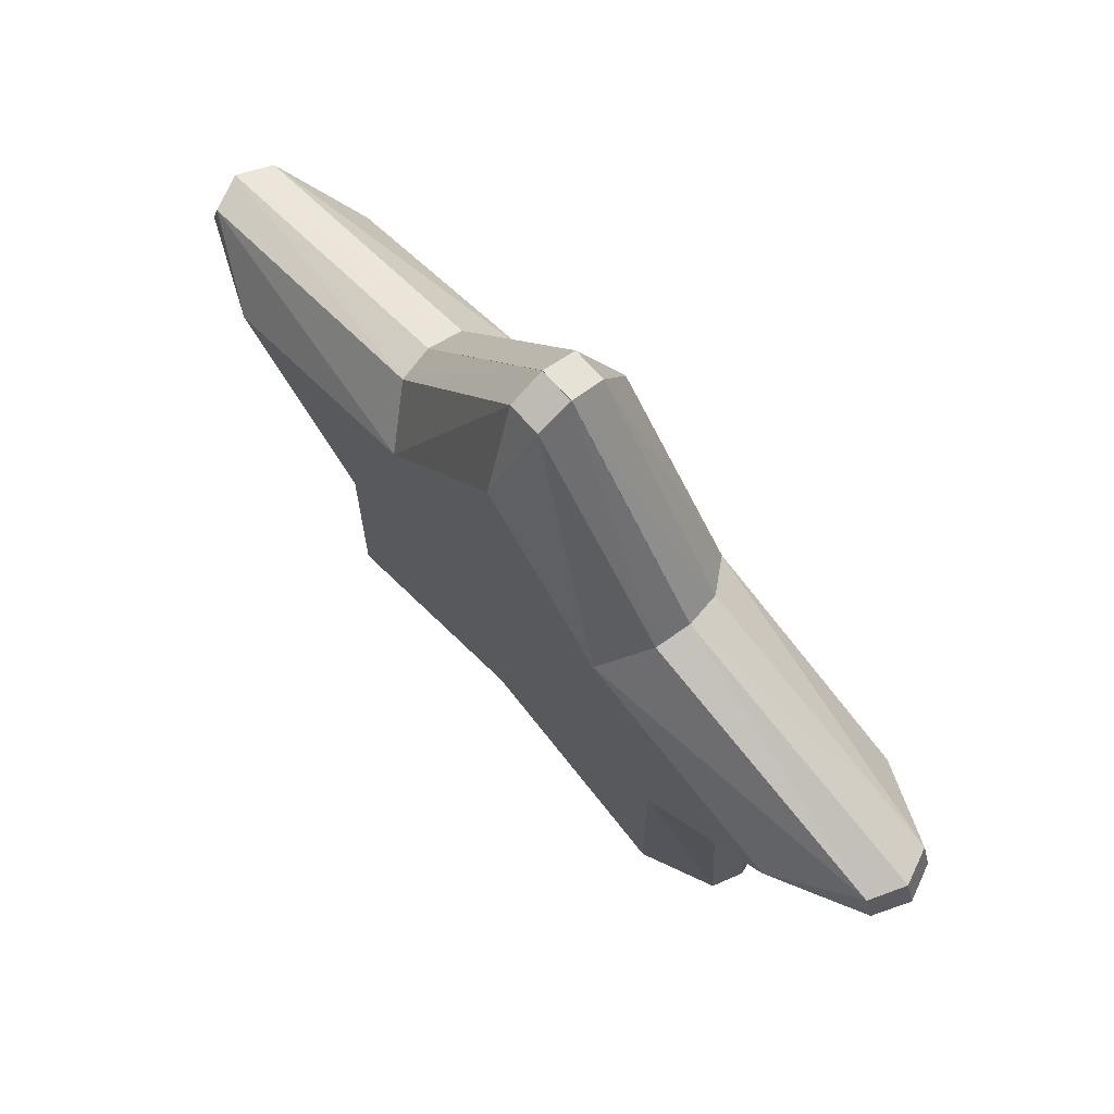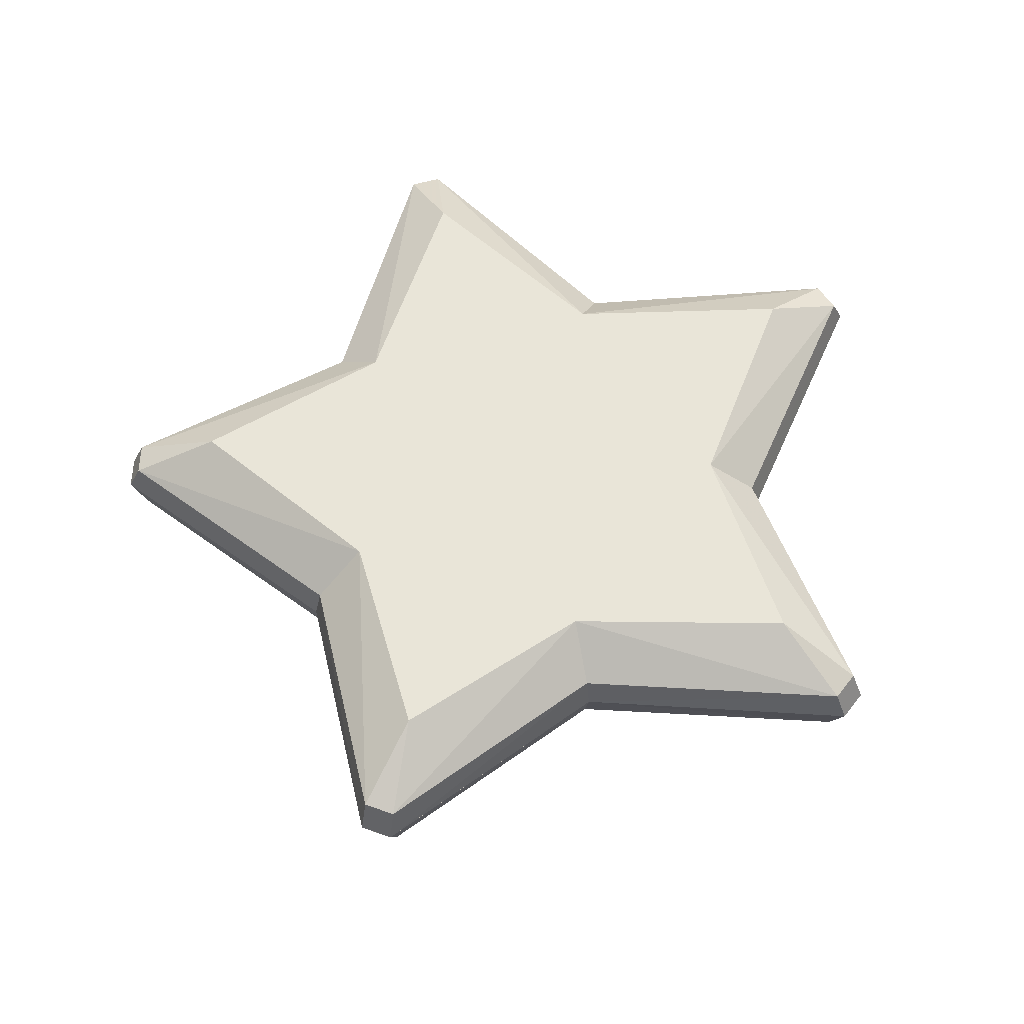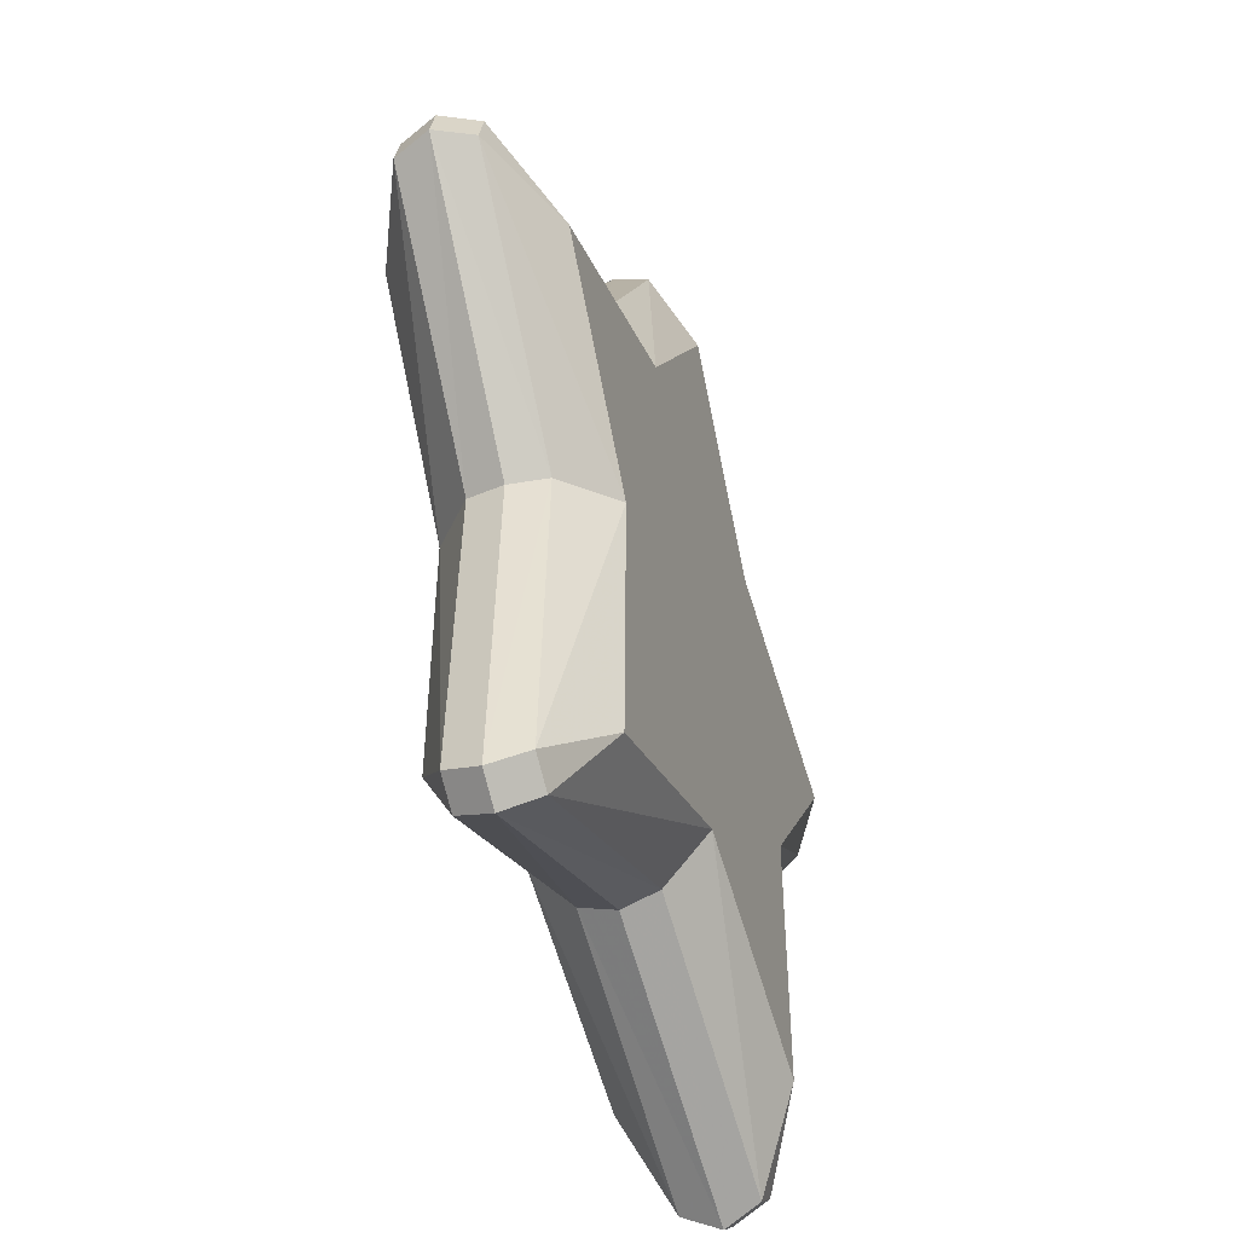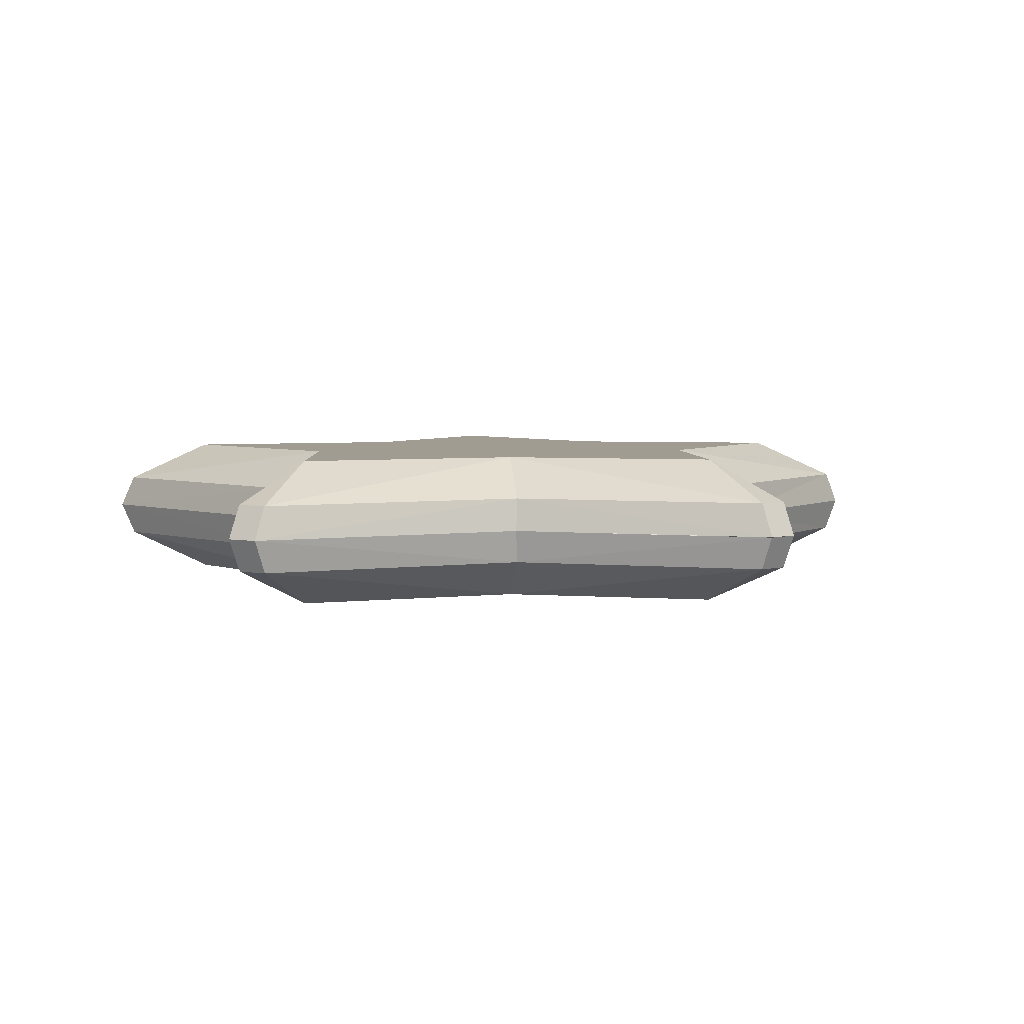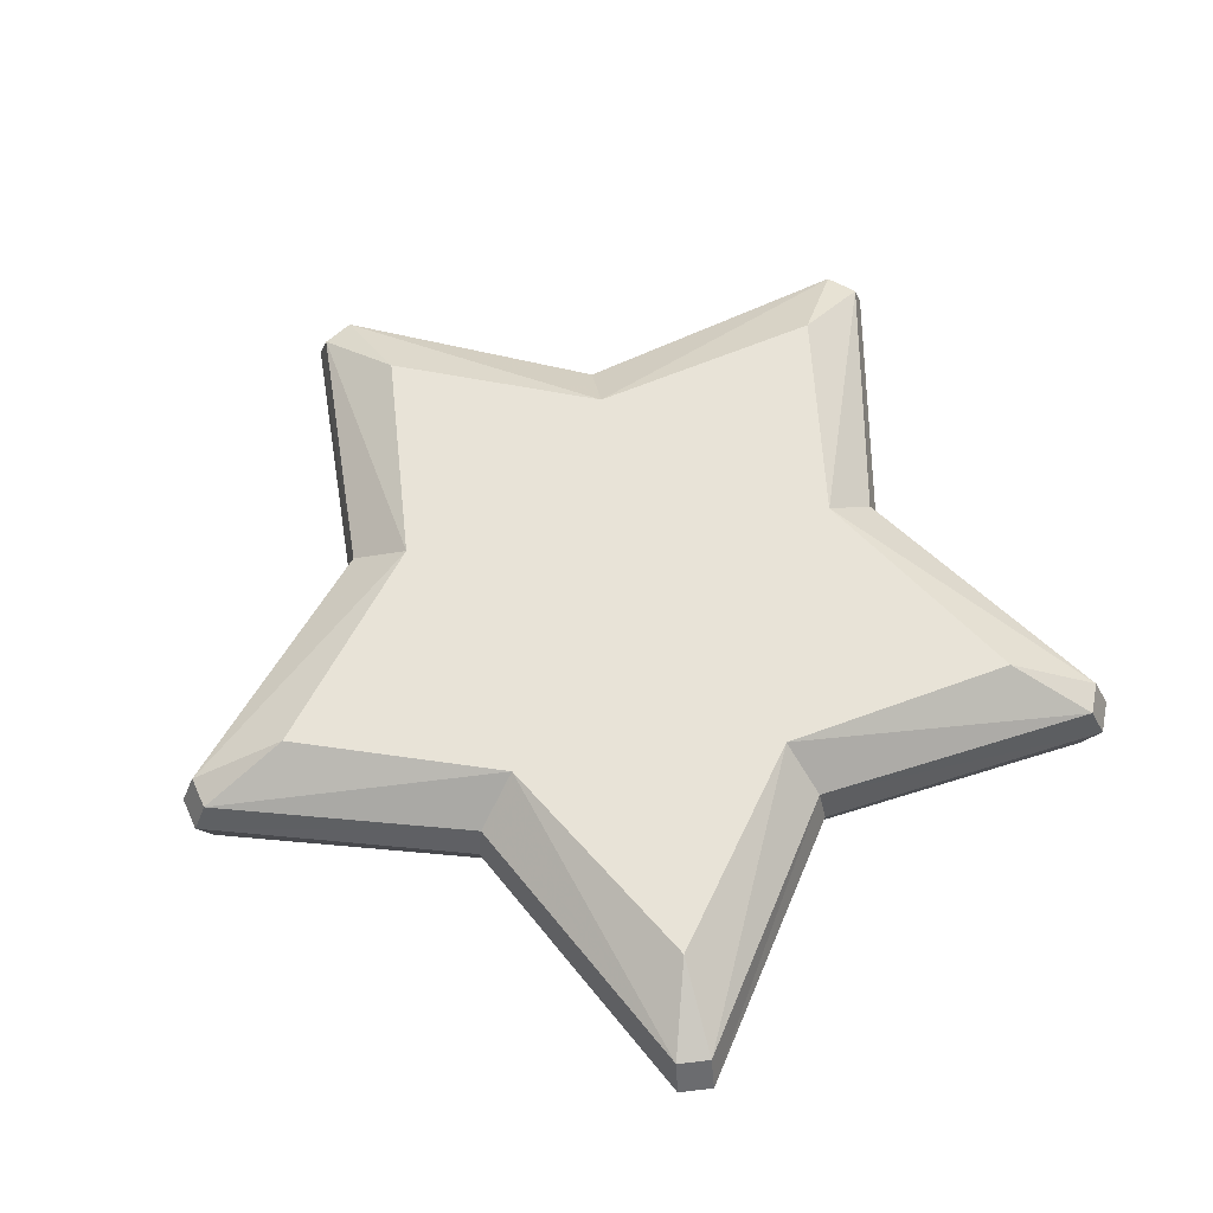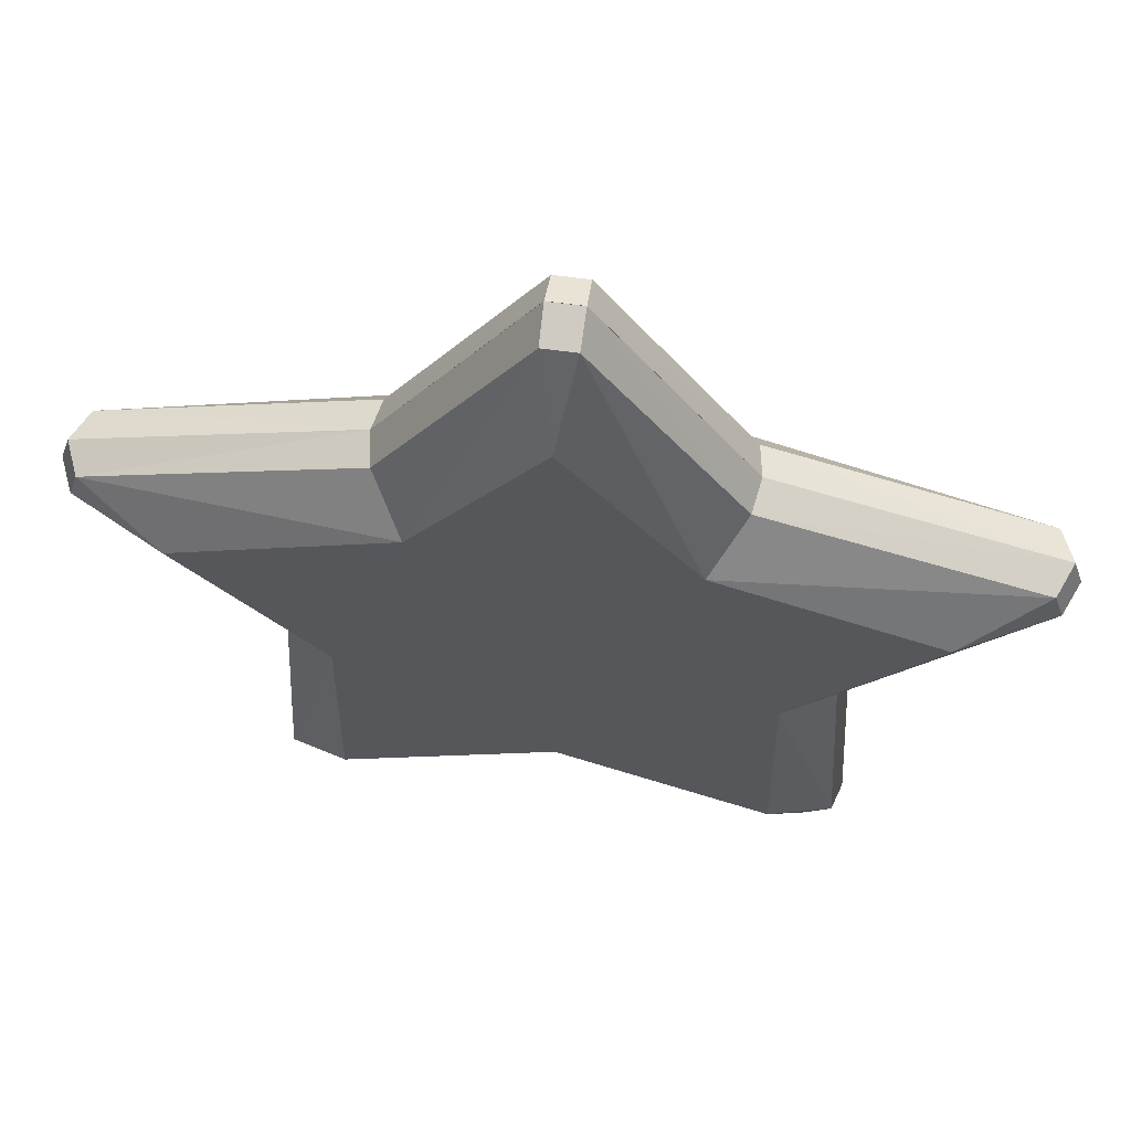
<metadata>
{"format":"obj","ext":"obj","renderer":"f3d","projection":"perspective","resolution":1024,"background":"white","views":[{"elev":72.2,"azim":-131.9,"up":"+Y"},{"elev":59.7,"azim":-159.9,"up":"+Z"},{"elev":-44.8,"azim":108.3,"up":"+Y"},{"elev":4.4,"azim":139.6,"up":"+Z"},{"elev":62.2,"azim":-42.6,"up":"+Z"},{"elev":62.2,"azim":8.0,"up":"+Y"}]}
</metadata>
<code>
g star
v -22.7 81.76 0
v -59.39 70.87 0
v -60.77 66.64 0
v -36.43 39.52 0
v -39.12 0.01953 0
v -35.52 -2.59 0
v -0.5 13.42 0
v 34.52 -2.59 0
v 38.12 0.01953 0
v 35.42 39.52 0
v 59.77 66.64 0
v 58.39 70.87 0
v 21.7 81.76 0
v 1.723 112 0
v -2.723 112 0
v 36.88 1.777 4.535
v 34.27 40.18 4.535
v -35.27 40.18 4.535
v -58.83 66.26 4.535
v -21.99 81.05 4.535
v -57.5 70.35 4.535
v -0.5 14.92 4.535
v -34.4 -0.75 4.535
v -37.88 1.777 4.535
v 33.39 -0.75 4.535
v 20.99 81.05 4.535
v 56.5 70.35 4.535
v 57.83 66.26 4.535
v -2.652 110.2 4.535
v 1.648 110.2 4.535
v 27.45 41.72 10
v 16.77 74.57 10
v -17.77 74.57 10
v -28.45 41.72 10
v -0.5 21.42 10
v 45.85 64.33 10
v 28.14 9.84 10
v -29.14 9.84 10
v -46.85 64.33 10
v -0.5 98 10
v -0.5 50.49 10
v 1.723 112 -0.03516
v -2.723 112 -0.03516
v 36.88 1.777 -4.535
v 34.27 40.18 -4.535
v -35.27 40.18 -4.535
v -58.83 66.26 -4.535
v -21.99 81.05 -4.535
v -57.5 70.35 -4.535
v -0.5 14.92 -4.535
v -34.4 -0.75 -4.535
v -37.88 1.777 -4.535
v 33.39 -0.75 -4.535
v 20.99 81.05 -4.535
v 56.5 70.35 -4.535
v 57.83 66.26 -4.535
v -2.652 110.2 -4.535
v 1.648 110.2 -4.535
v 27.45 41.72 -10
v 16.77 74.57 -10
v -17.77 74.57 -10
v -28.45 41.72 -10
v -0.5 21.42 -10
v 45.85 64.33 -10
v 28.14 9.84 -10
v -29.14 9.84 -10
v -46.85 64.33 -10
v -0.5 98 -10
v -0.5 50.49 -10
f 44 65 59
f 65 44 53
f 9 53 44
f 53 9 8
f 25 8 9
f 8 25 22
f 35 22 25
f 22 35 23
f 38 23 35
f 23 38 24
f 34 24 38
f 24 34 18
f 19 18 34
f 18 19 3
f 21 3 19
f 3 21 2
f 1 2 21
f 2 1 49
f 48 49 1
f 49 48 61
f 57 61 48
f 61 57 68
f 58 68 57
f 68 58 60
f 54 60 58
f 60 54 55
f 12 55 54
f 55 12 56
f 11 56 12
f 56 11 45
f 10 45 11
f 45 10 9
f 17 9 10
f 9 17 16
f 31 16 17
f 16 31 37
f 39 19 34
f 19 39 21
f 33 21 39
f 21 33 20
f 29 20 33
f 20 29 15
f 30 15 29
f 15 30 14
f 26 14 30
f 14 26 13
f 12 13 26
f 13 12 54
f 40 29 33
f 29 40 30
f 32 30 40
f 30 32 26
f 27 26 32
f 26 27 12
f 28 12 27
f 12 28 11
f 17 11 28
f 11 17 10
f 53 63 65
f 63 53 50
f 8 50 53
f 50 8 7
f 22 7 8
f 7 22 6
f 23 6 22
f 6 23 24
f 6 50 7
f 50 6 51
f 52 51 6
f 51 52 66
f 62 66 52
f 5 52 6
f 52 5 46
f 4 46 5
f 46 4 3
f 18 3 4
f 49 3 2
f 3 49 47
f 67 47 49
f 47 67 62
f 36 27 32
f 27 36 28
f 31 28 36
f 28 31 17
f 69 61 68
f 61 69 67
f 62 67 69
f 69 66 62
f 66 69 63
f 65 63 69
f 69 59 65
f 59 69 64
f 60 64 69
f 41 40 33
f 40 41 32
f 36 32 41
f 41 31 36
f 31 41 37
f 35 37 41
f 41 38 35
f 38 41 34
f 39 34 41
f 25 37 35
f 37 25 16
f 9 16 25
f 43 48 1
f 48 43 57
f 58 57 43
f 42 58 43
f 58 42 54
f 13 54 42
f 44 45 9
f 45 44 59
f 63 51 66
f 51 63 50
f 55 64 60
f 64 55 56
f 56 59 64
f 59 56 45
f 1 20 15
f 20 1 21
f 47 46 3
f 46 47 62
f 24 5 6
f 5 24 18
f 68 60 69
f 39 41 33
f 61 67 49
f 52 46 62
f 5 18 4

</code>
